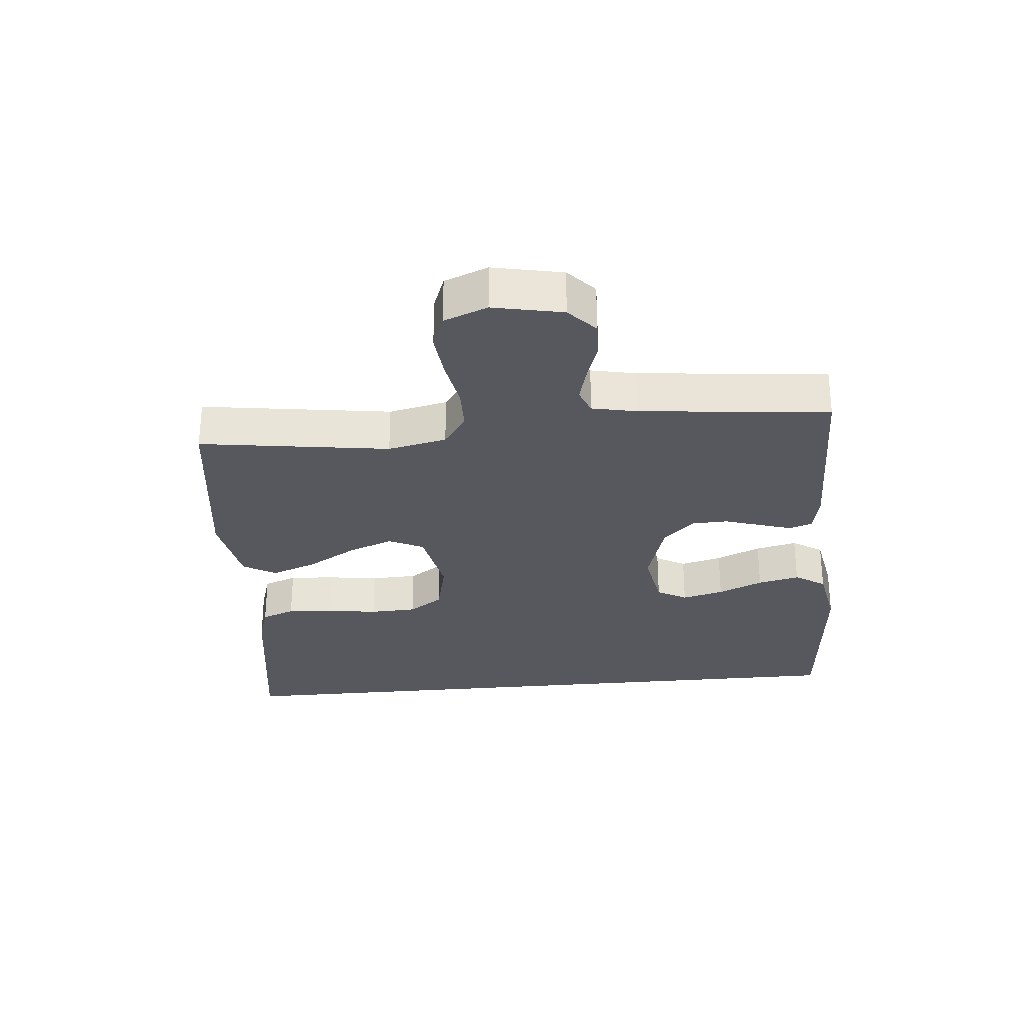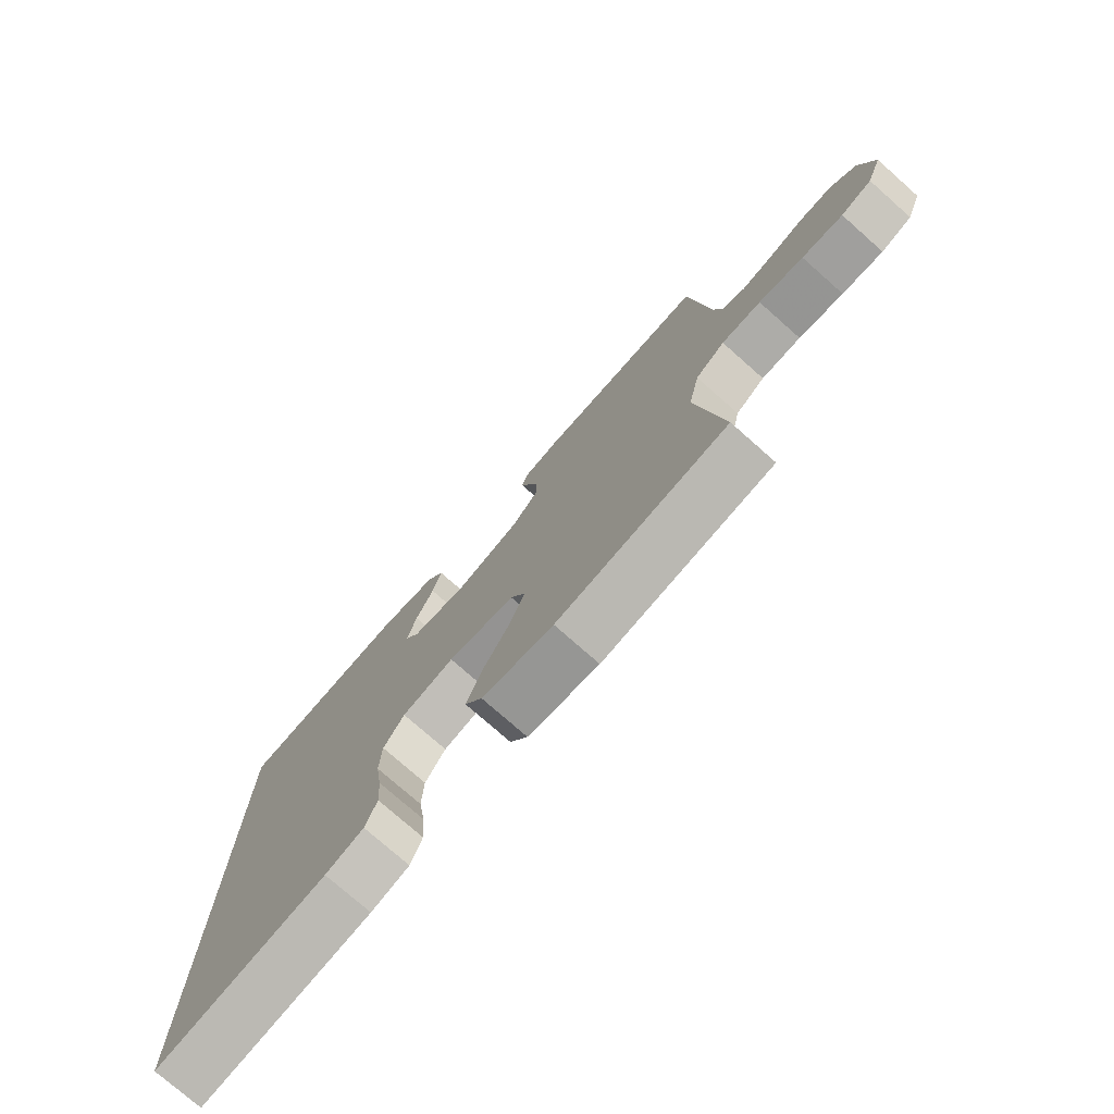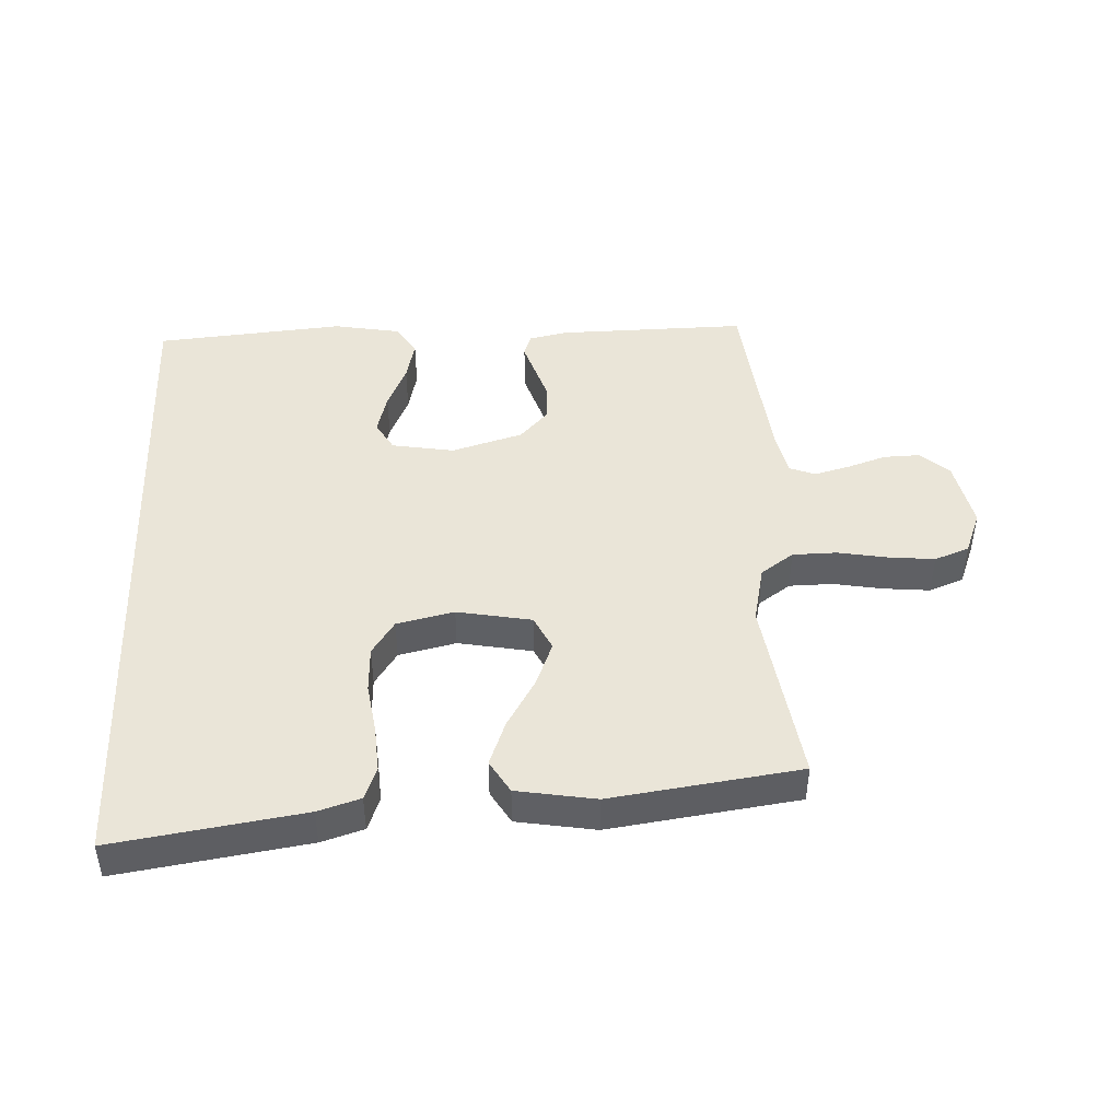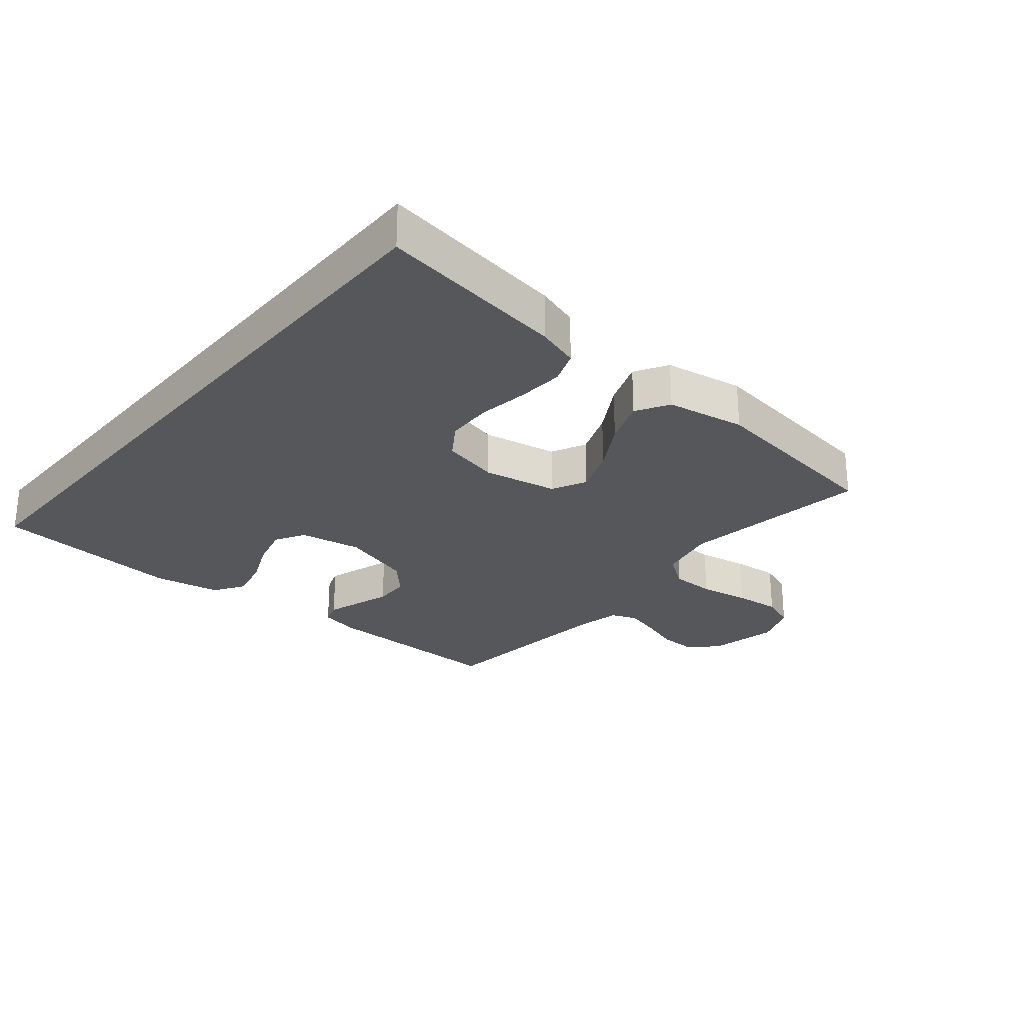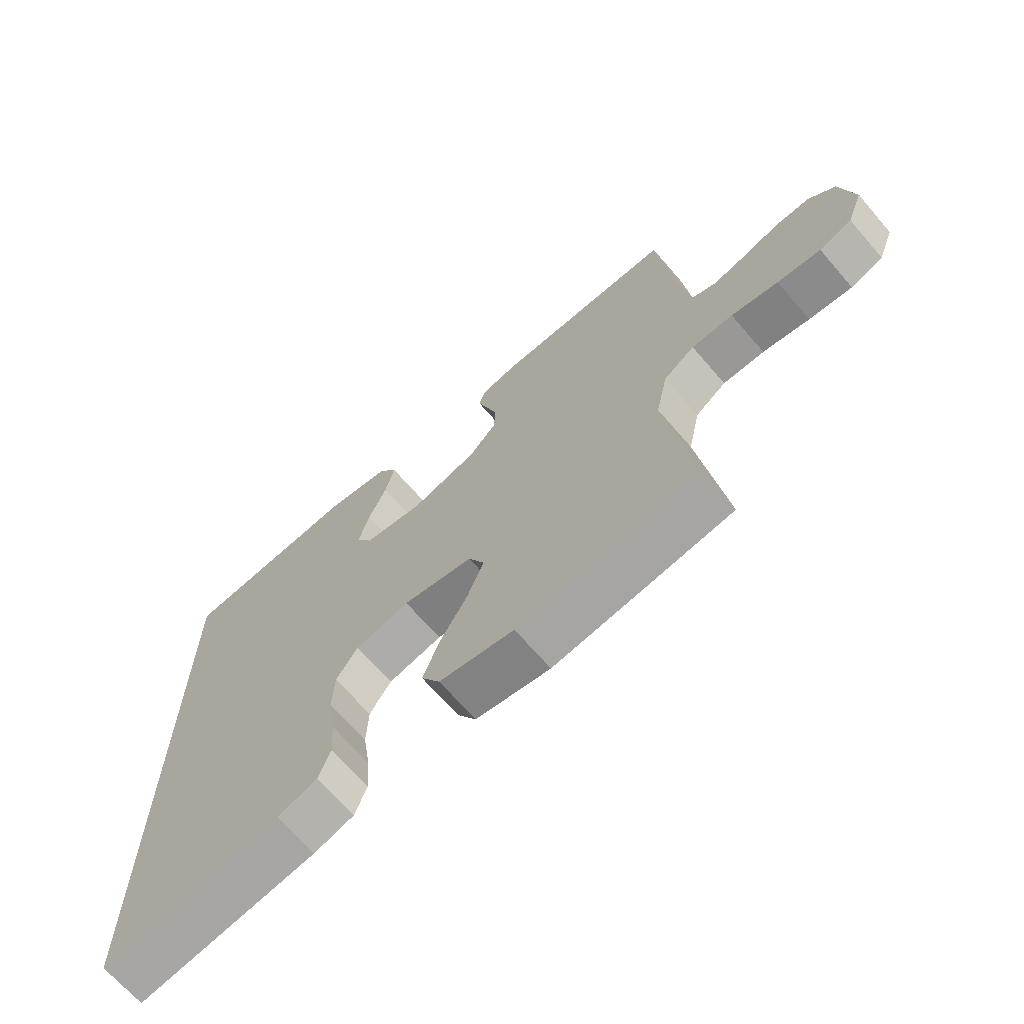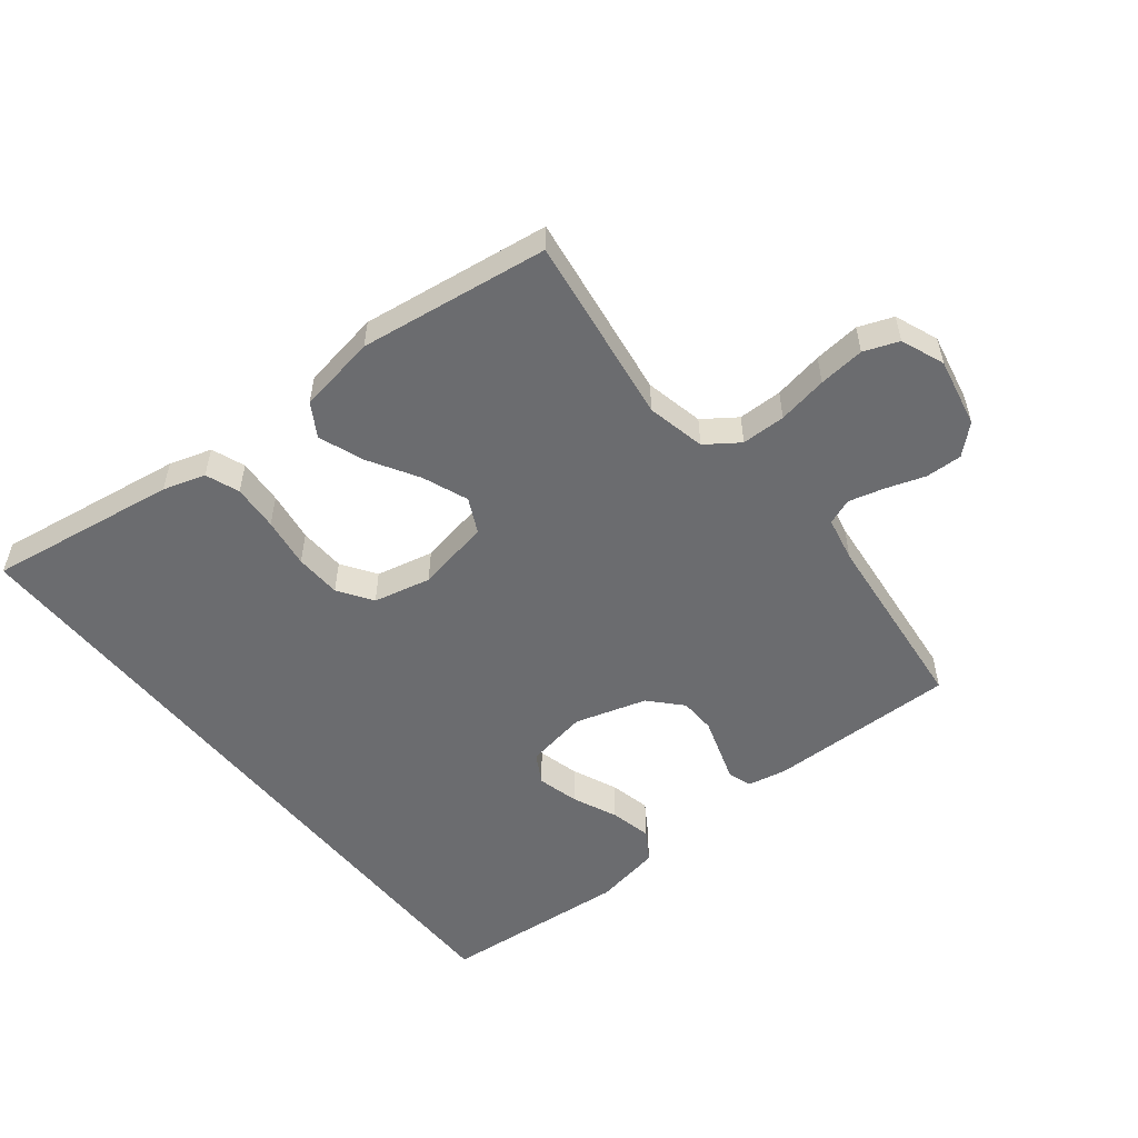
<metadata>
{"format":"obj","ext":"obj","renderer":"f3d","projection":"perspective","resolution":1024,"background":"white","views":[{"elev":-28.9,"azim":-84.5,"up":"+Y"},{"elev":-76.0,"azim":-131.5,"up":"+Z"},{"elev":45.0,"azim":177.4,"up":"+Y"},{"elev":-26.6,"azim":140.3,"up":"+Y"},{"elev":-68.1,"azim":-139.2,"up":"+Z"},{"elev":-53.7,"azim":-141.3,"up":"+Y"}]}
</metadata>
<code>
v -0.5 0.07 -0.5
v -0.456 0.07 -0.2
v -0.476 0.07 -0.107
v -0.528 0.07 -0.07
v -0.598 0.07 -0.069
v -0.677 0.07 -0.083
v -0.75 0.07 -0.09
v -0.805 0.07 -0.069
v -0.832 0.07 0
v -0.809 0.07 0.11
v -0.764 0.07 0.151
v -0.706 0.07 0.149
v -0.644 0.07 0.128
v -0.588 0.07 0.113
v -0.547 0.07 0.129
v -0.532 0.07 0.2
v -0.5 0.07 0.5
v -0.2 0.07 0.495
v -0.138 0.07 0.482
v -0.126 0.07 0.446
v -0.142 0.07 0.396
v -0.161 0.07 0.338
v -0.159 0.07 0.281
v -0.113 0.07 0.231
v 0 0.07 0.197
v 0.099 0.07 0.214
v 0.126 0.07 0.261
v 0.109 0.07 0.327
v 0.078 0.07 0.398
v 0.063 0.07 0.464
v 0.094 0.07 0.512
v 0.2 0.07 0.531
v 0.5 0.07 0.504
v 0.5 0.07 -0.592
v 0.2 0.07 -0.546
v 0.133 0.07 -0.525
v 0.113 0.07 -0.472
v 0.118 0.07 -0.399
v 0.13 0.07 -0.319
v 0.127 0.07 -0.245
v 0.091 0.07 -0.191
v 0 0.07 -0.17
v -0.118 0.07 -0.192
v -0.145 0.07 -0.247
v -0.117 0.07 -0.319
v -0.071 0.07 -0.397
v -0.044 0.07 -0.469
v -0.075 0.07 -0.521
v -0.2 0.07 -0.542
v -0.5 0 -0.5
v -0.456 0 -0.2
v -0.476 0 -0.107
v -0.528 0 -0.07
v -0.598 0 -0.069
v -0.677 0 -0.083
v -0.75 0 -0.09
v -0.805 0 -0.069
v -0.832 0 0
v -0.809 0 0.11
v -0.764 0 0.151
v -0.706 0 0.149
v -0.644 0 0.128
v -0.588 0 0.113
v -0.547 0 0.129
v -0.532 0 0.2
v -0.5 0 0.5
v -0.2 0 0.495
v -0.138 0 0.482
v -0.126 0 0.446
v -0.142 0 0.396
v -0.161 0 0.338
v -0.159 0 0.281
v -0.113 0 0.231
v 0 0 0.197
v 0.099 0 0.214
v 0.126 0 0.261
v 0.109 0 0.327
v 0.078 0 0.398
v 0.063 0 0.464
v 0.094 0 0.512
v 0.2 0 0.531
v 0.5 0 0.504
v 0.5 0 -0.592
v 0.2 0 -0.546
v 0.133 0 -0.525
v 0.113 0 -0.472
v 0.118 0 -0.399
v 0.13 0 -0.319
v 0.127 0 -0.245
v 0.091 0 -0.191
v 0 0 -0.17
v -0.118 0 -0.192
v -0.145 0 -0.247
v -0.117 0 -0.319
v -0.071 0 -0.397
v -0.044 0 -0.469
v -0.075 0 -0.521
v -0.2 0 -0.542
f 49 1 2
f 48 49 2
f 47 48 2
f 46 47 2
f 45 46 2
f 44 45 2 3
f 43 44 3 4
f 42 43 4
f 37 38 39
f 36 37 39
f 35 36 39
f 34 35 39
f 33 34 39
f 33 39 40
f 31 32 33
f 30 31 33
f 29 30 33
f 28 29 33
f 27 28 33
f 33 40 41
f 27 33 41
f 26 27 41
f 20 21 22
f 19 20 22
f 18 19 22
f 17 18 22
f 16 17 22
f 15 16 22 23
f 11 12 13
f 10 11 13
f 9 10 13
f 8 9 13
f 7 8 13
f 6 7 13
f 5 6 13
f 4 5 13 14
f 42 4 14 15
f 25 26 41 42
f 24 25 42 15
f 15 23 24
f 51 50 98
f 51 98 97
f 51 97 96
f 51 96 95
f 51 95 94
f 52 51 94 93
f 53 52 93 92
f 53 92 91
f 88 87 86
f 88 86 85
f 88 85 84
f 88 84 83
f 88 83 82
f 89 88 82
f 82 81 80
f 82 80 79
f 82 79 78
f 82 78 77
f 82 77 76
f 90 89 82
f 90 82 76
f 90 76 75
f 71 70 69
f 71 69 68
f 71 68 67
f 71 67 66
f 71 66 65
f 72 71 65 64
f 62 61 60
f 62 60 59
f 62 59 58
f 62 58 57
f 62 57 56
f 62 56 55
f 62 55 54
f 63 62 54 53
f 64 63 53 91
f 91 90 75 74
f 64 91 74 73
f 73 72 64
f 1 50 51 2
f 2 51 52 3
f 3 52 53 4
f 4 53 54 5
f 5 54 55 6
f 6 55 56 7
f 7 56 57 8
f 8 57 58 9
f 9 58 59 10
f 10 59 60 11
f 11 60 61 12
f 12 61 62 13
f 13 62 63 14
f 14 63 64 15
f 15 64 65 16
f 16 65 66 17
f 17 66 67 18
f 18 67 68 19
f 19 68 69 20
f 20 69 70 21
f 21 70 71 22
f 22 71 72 23
f 23 72 73 24
f 24 73 74 25
f 25 74 75 26
f 26 75 76 27
f 27 76 77 28
f 28 77 78 29
f 29 78 79 30
f 30 79 80 31
f 31 80 81 32
f 32 81 82 33
f 33 82 83 34
f 34 83 84 35
f 35 84 85 36
f 36 85 86 37
f 37 86 87 38
f 38 87 88 39
f 39 88 89 40
f 40 89 90 41
f 41 90 91 42
f 42 91 92 43
f 43 92 93 44
f 44 93 94 45
f 45 94 95 46
f 46 95 96 47
f 47 96 97 48
f 48 97 98 49
f 49 98 50 1

</code>
